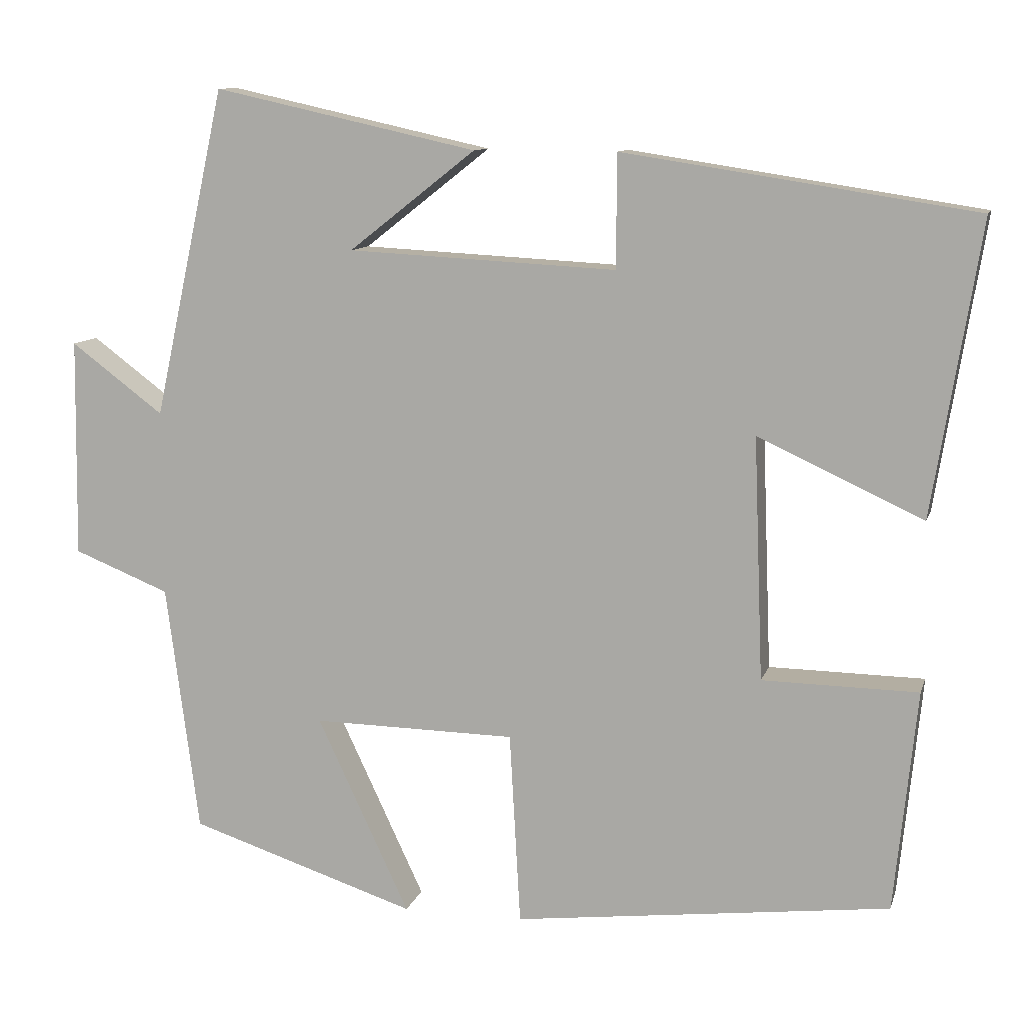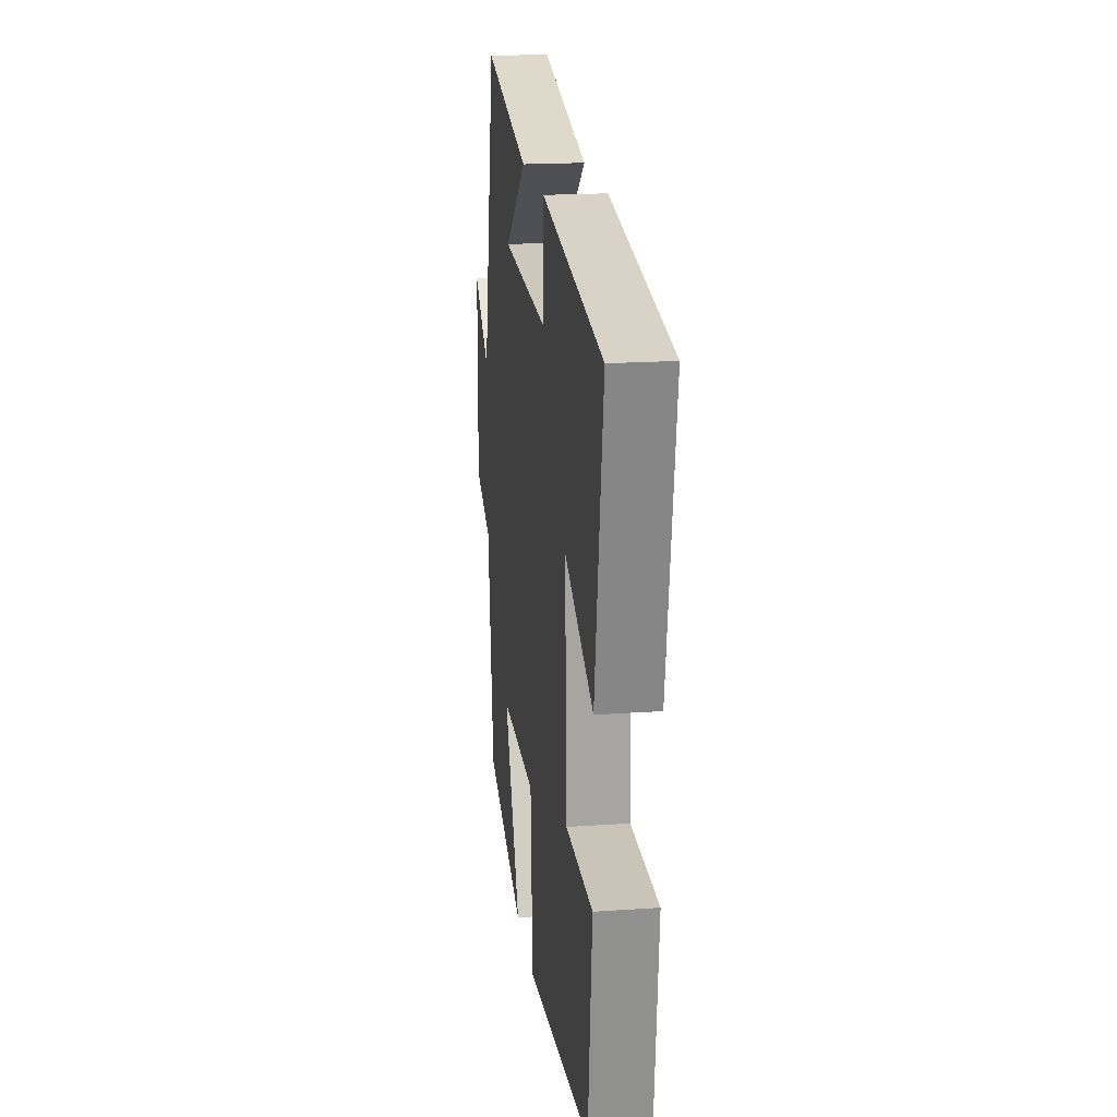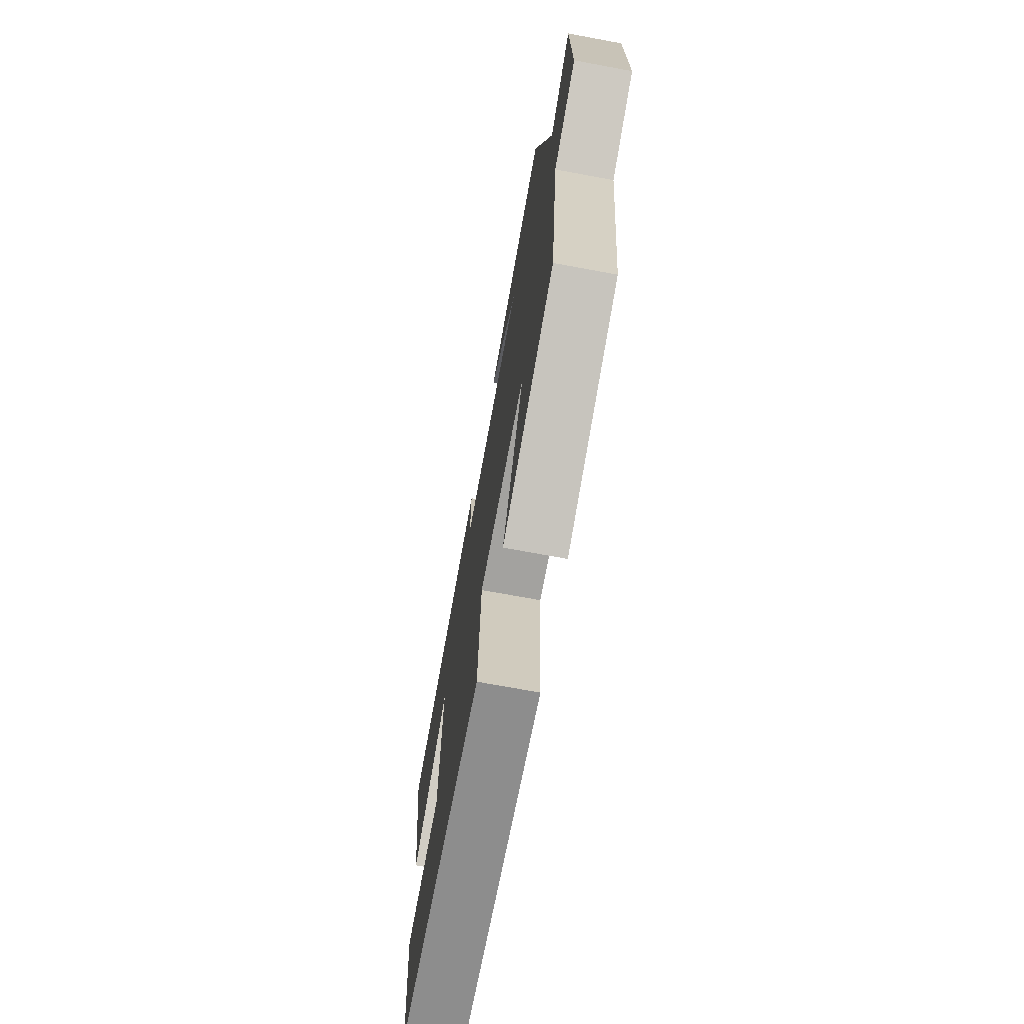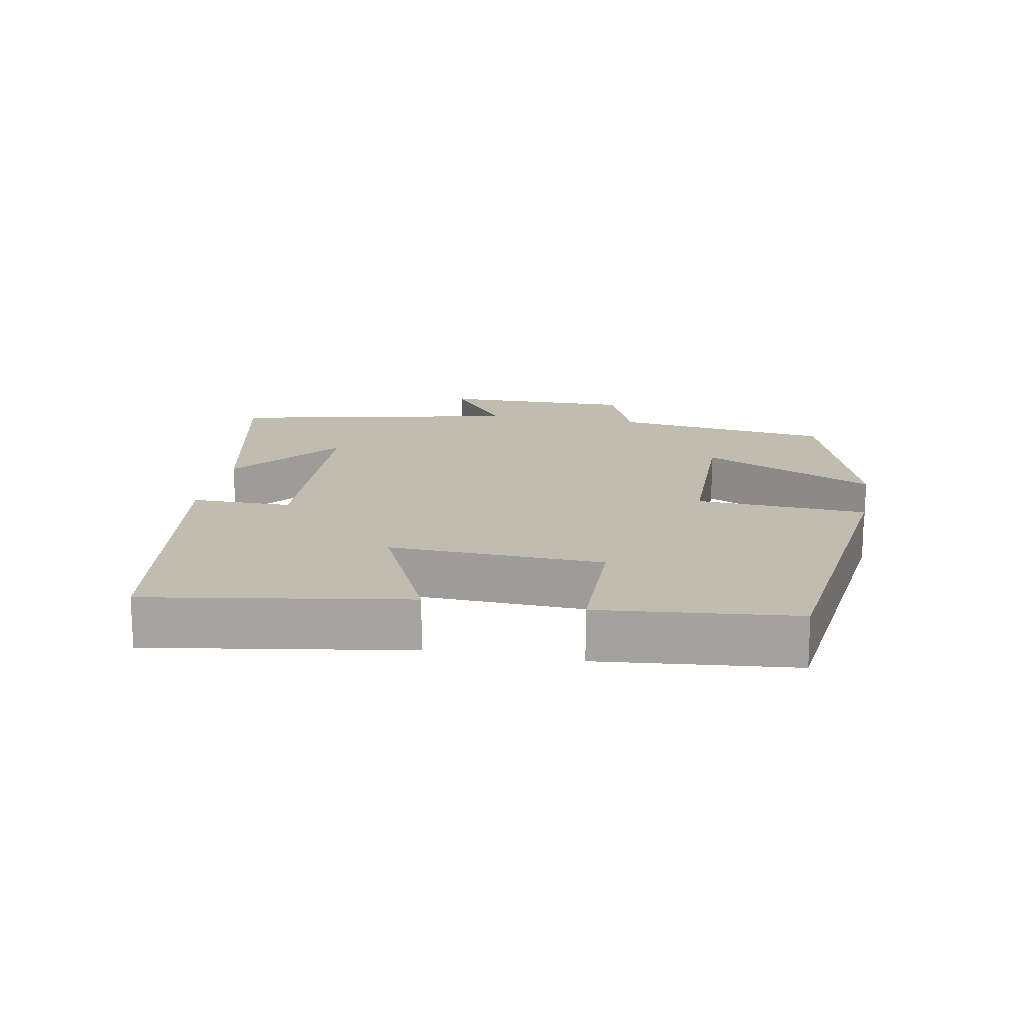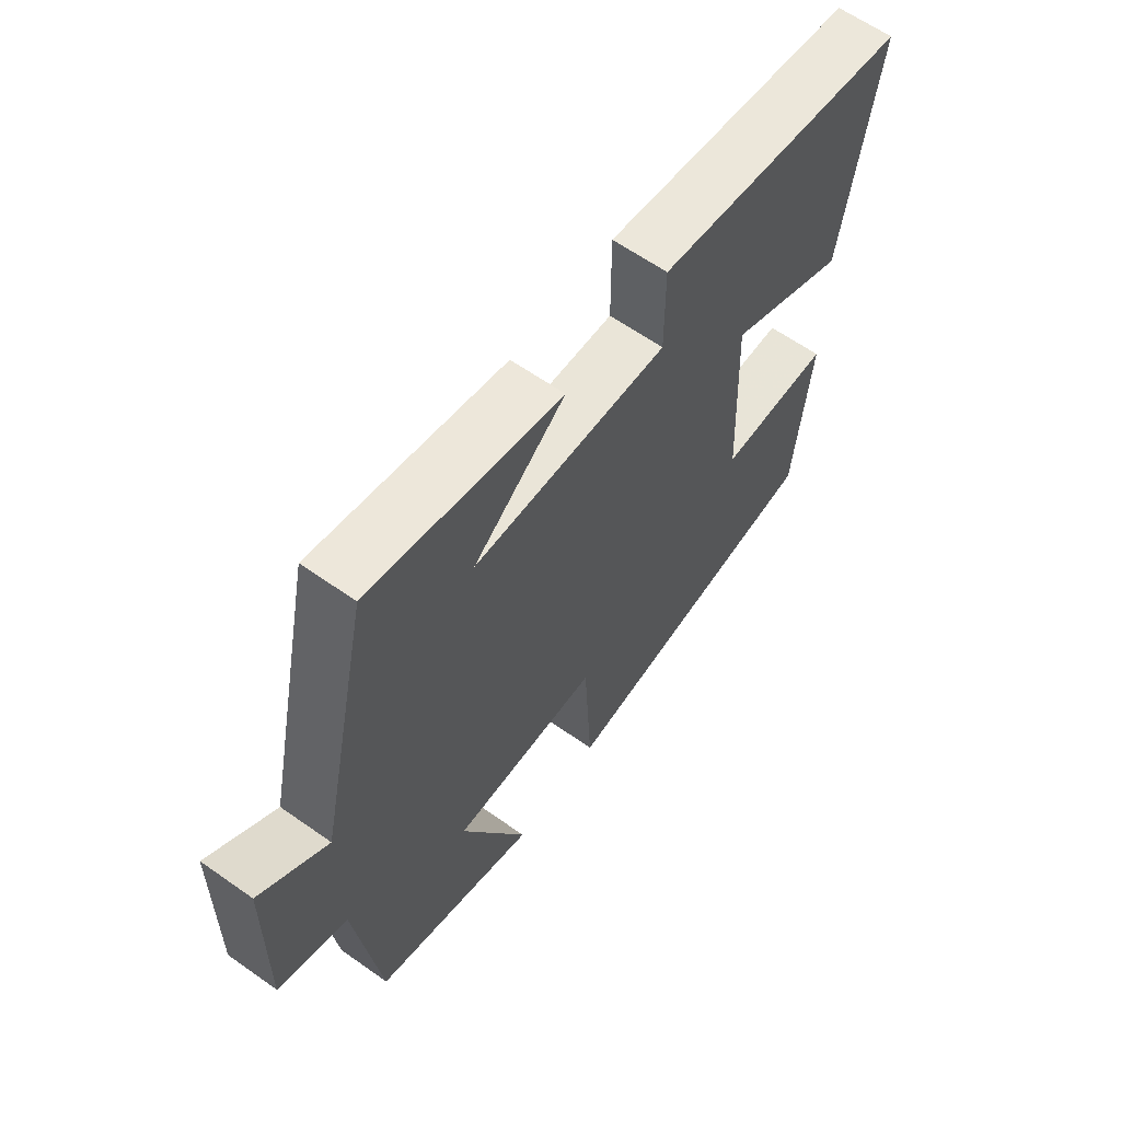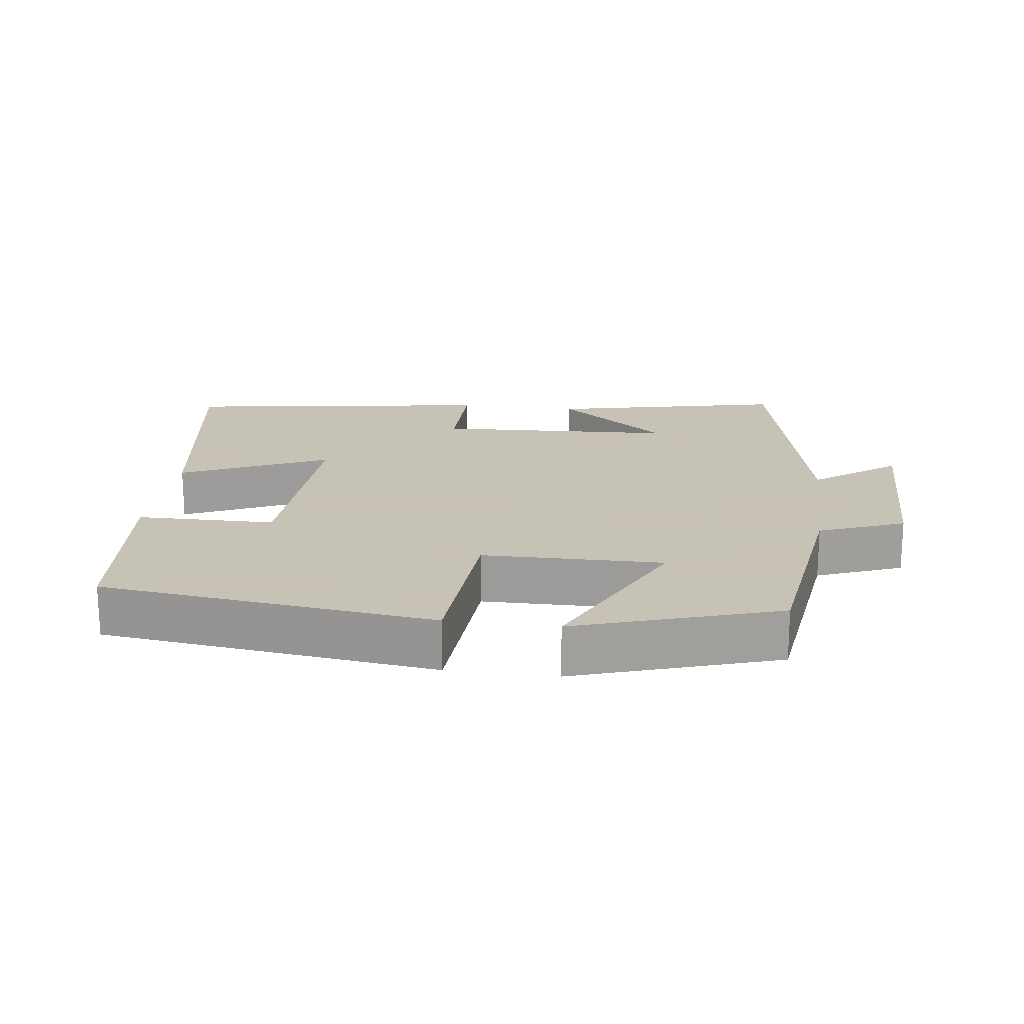
<metadata>
{"format":"obj","ext":"obj","renderer":"f3d","projection":"perspective","resolution":1024,"background":"white","views":[{"elev":10.5,"azim":14.4,"up":"+Z"},{"elev":19.0,"azim":82.5,"up":"+Z"},{"elev":-71.5,"azim":-100.5,"up":"+Z"},{"elev":16.5,"azim":100.7,"up":"+Y"},{"elev":62.2,"azim":-54.4,"up":"+Z"},{"elev":19.1,"azim":-172.4,"up":"+Y"}]}
</metadata>
<code>
v 0.561 0.07 0.431
v 0.5 0.07 0.057
v 0.289 0.07 0.154
v 0.301 0.07 -0.156
v 0.5 0.07 -0.159
v 0.471 0.07 -0.442
v -0.011 0.07 -0.5
v -0.025 0.07 -0.253
v -0.285 0.07 -0.249
v -0.167 0.07 -0.5
v -0.458 0.07 -0.405
v -0.5 0.07 -0.086
v -0.623 0.07 -0.037
v -0.619 0.07 0.243
v -0.5 0.07 0.154
v -0.408 0.07 0.575
v -0.071 0.07 0.5
v -0.233 0.07 0.373
v 0.111 0.07 0.355
v 0.111 0.07 0.5
v 0.561 0 0.431
v 0.5 0 0.057
v 0.289 0 0.154
v 0.301 0 -0.156
v 0.5 0 -0.159
v 0.471 0 -0.442
v -0.011 0 -0.5
v -0.025 0 -0.253
v -0.285 0 -0.249
v -0.167 0 -0.5
v -0.458 0 -0.405
v -0.5 0 -0.086
v -0.623 0 -0.037
v -0.619 0 0.243
v -0.5 0 0.154
v -0.408 0 0.575
v -0.071 0 0.5
v -0.233 0 0.373
v 0.111 0 0.355
v 0.111 0 0.5
f 19 20 1 2
f 16 17 18
f 15 16 18
f 15 18 19
f 12 13 14 15
f 9 10 11 12
f 8 9 12 15
f 5 6 7 8
f 4 5 8
f 3 4 8 15
f 19 2 3
f 3 15 19
f 22 21 40 39
f 38 37 36
f 38 36 35
f 39 38 35
f 35 34 33 32
f 32 31 30 29
f 35 32 29 28
f 28 27 26 25
f 28 25 24
f 35 28 24 23
f 23 22 39
f 39 35 23
f 1 21 22 2
f 2 22 23 3
f 3 23 24 4
f 4 24 25 5
f 5 25 26 6
f 6 26 27 7
f 7 27 28 8
f 8 28 29 9
f 9 29 30 10
f 10 30 31 11
f 11 31 32 12
f 12 32 33 13
f 13 33 34 14
f 14 34 35 15
f 15 35 36 16
f 16 36 37 17
f 17 37 38 18
f 18 38 39 19
f 19 39 40 20
f 20 40 21 1

</code>
